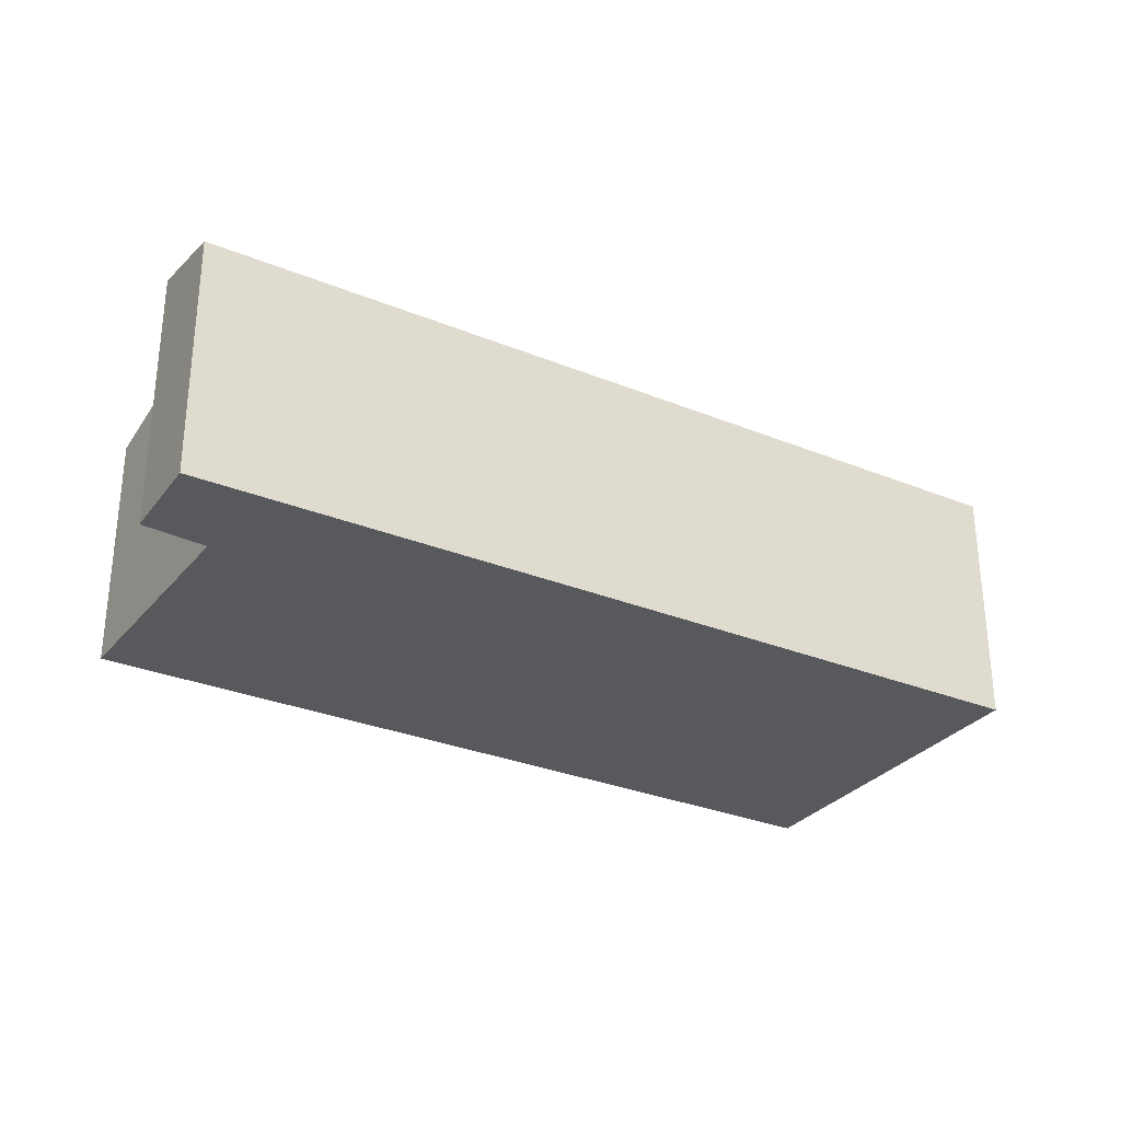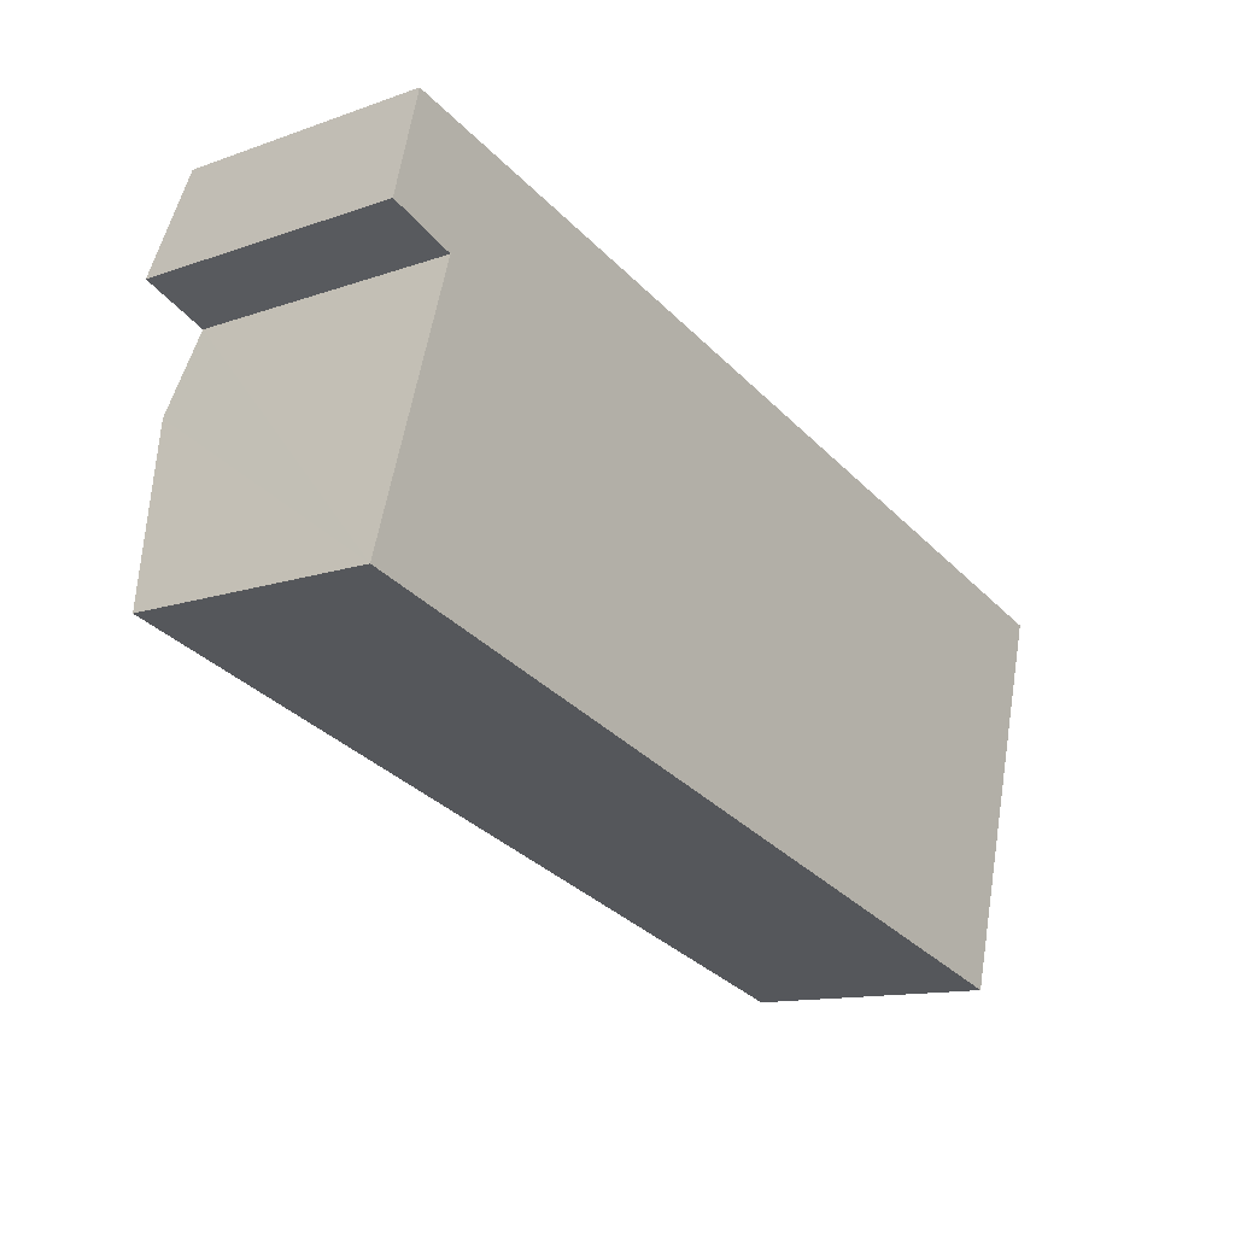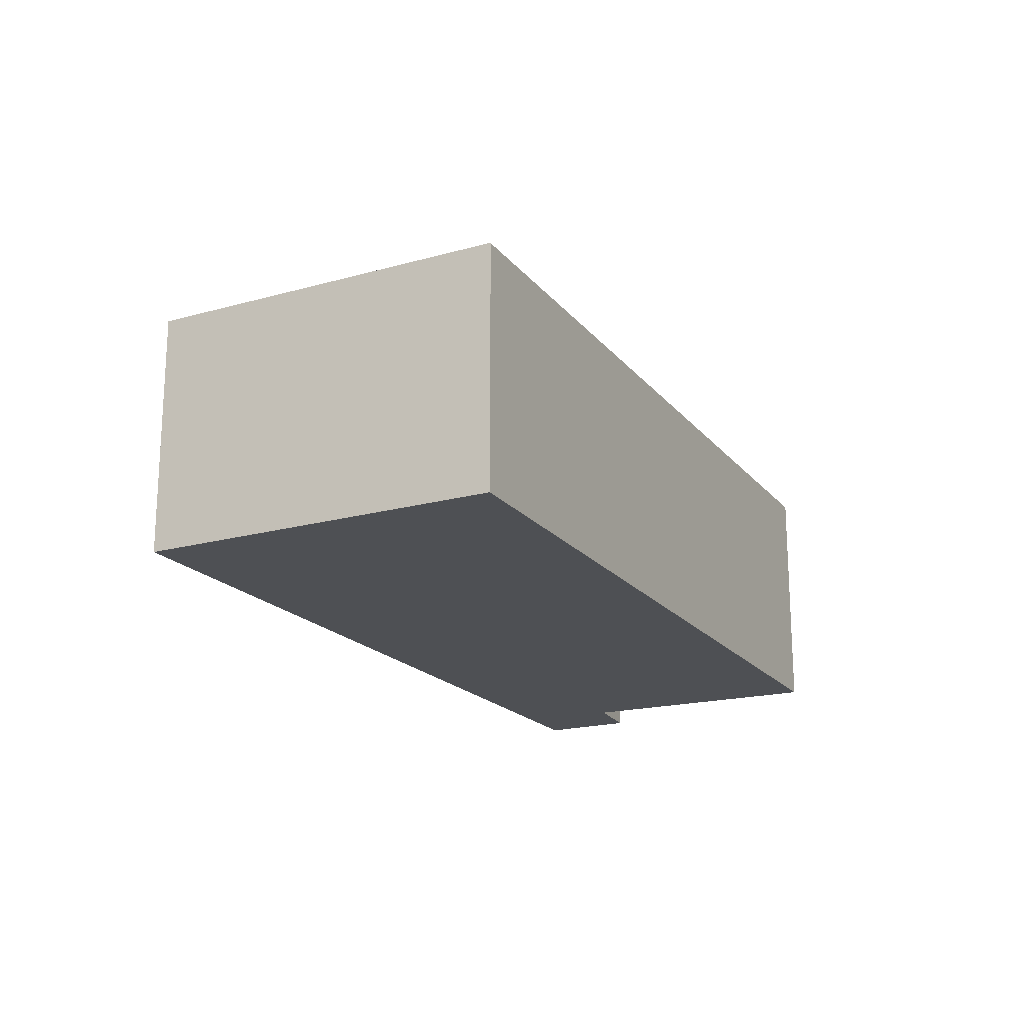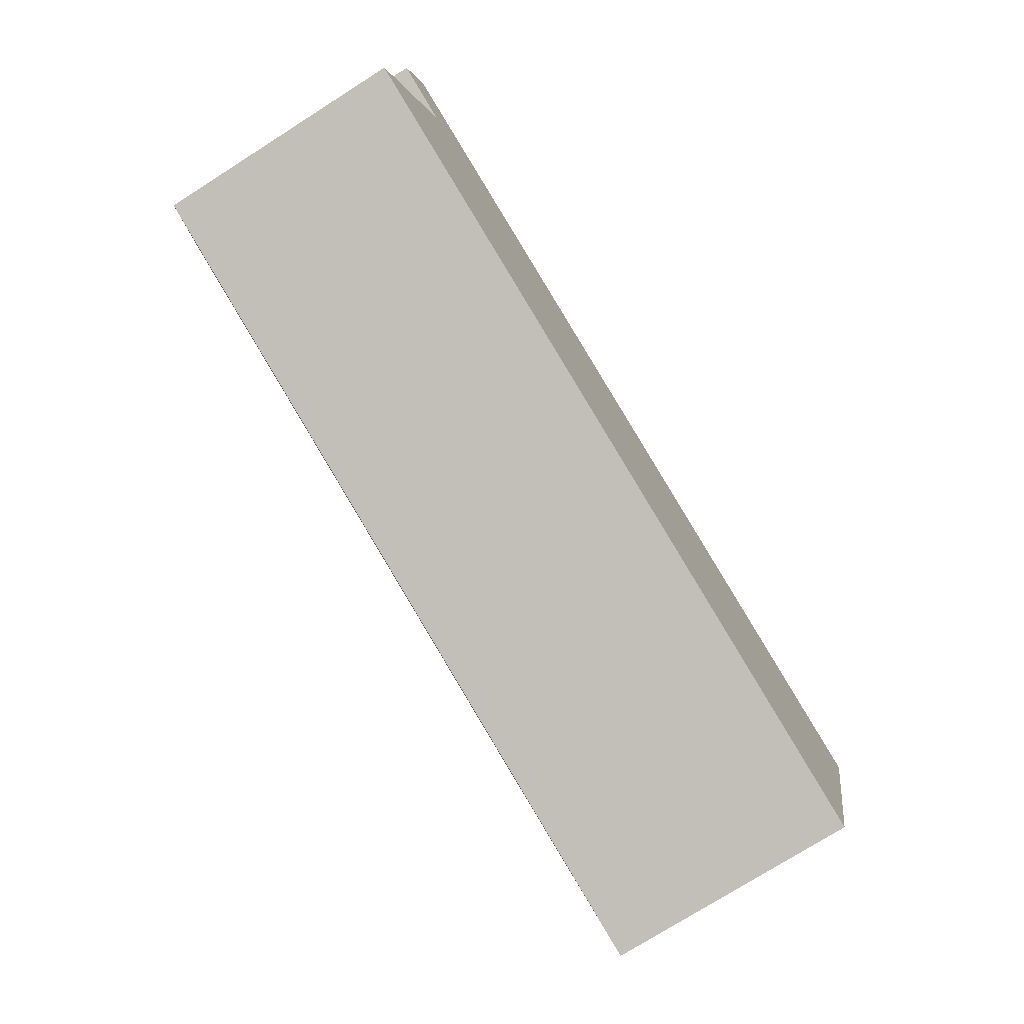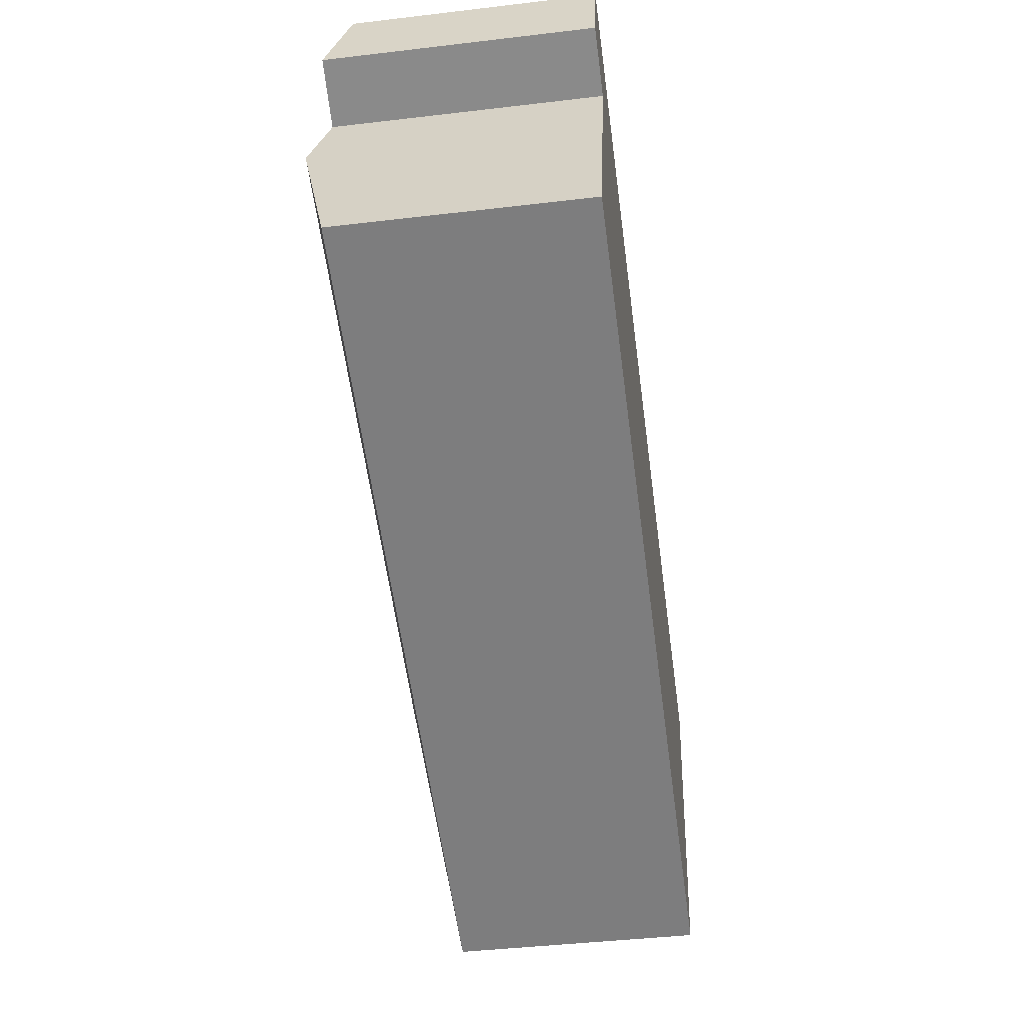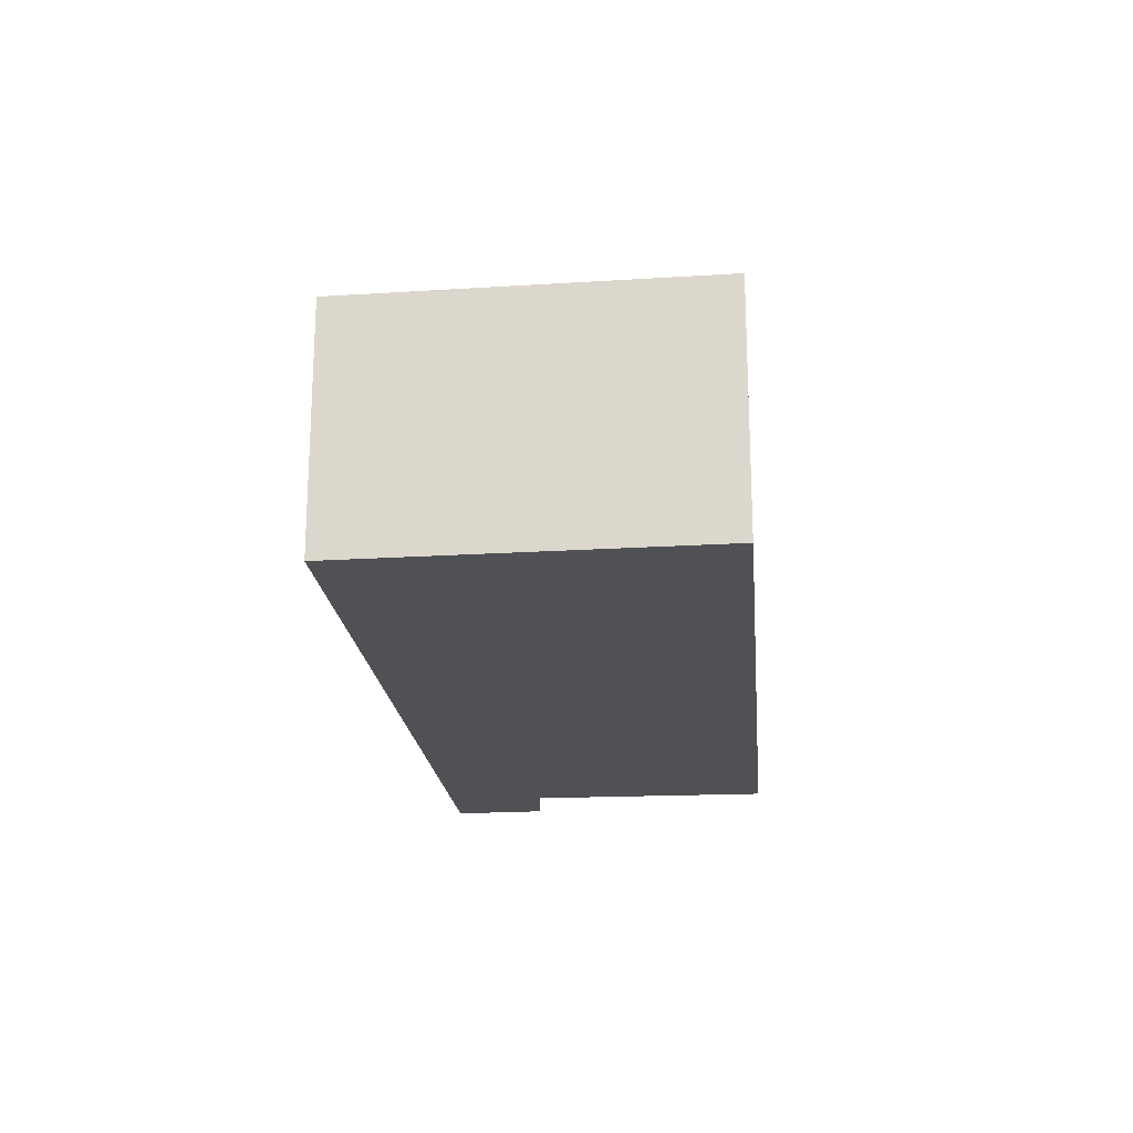
<metadata>
{"format":"obj","ext":"obj","renderer":"f3d","projection":"perspective","resolution":1024,"background":"white","views":[{"elev":-29.5,"azim":-14.7,"up":"+Y"},{"elev":-12.9,"azim":-51.5,"up":"+Z"},{"elev":-18.9,"azim":133.2,"up":"+Y"},{"elev":-75.4,"azim":-57.6,"up":"+Z"},{"elev":-42.8,"azim":-82.0,"up":"+Z"},{"elev":-20.1,"azim":111.9,"up":"+Y"}]}
</metadata>
<code>
v  0.296 1.787 2.686
v  0.56 1.943 1.82
v  0.108 1.934 1.995
v  6.587 1.787 0.843
v  4.928 2.063 -0.071
v  0.388 2.063 1.26
v  5.88 1.787 -1.75
v  0 1.792 1.097e-16
v  5.875 1.783 -1.768
v  0 0 0
v  5.875 1.083e-16 -1.768
v  0.56 -1.114e-16 1.82
v  0.108 -1.222e-16 1.995
v  0.388 -7.715e-17 1.26
v  0.296 -1.645e-16 2.686
v  6.587 -5.162e-17 0.843
v  5.88 1.072e-16 -1.75
g defaultobject
f 1 2 3
f 2 1 4
f 2 4 5
f 5 6 2
f 5 4 7
f 8 7 9
f 7 8 5
f 5 8 6
f 9 10 8
f 10 9 11
f 12 3 2
f 3 12 13
f 10 6 8
f 6 10 2
f 2 10 12
f 12 10 14
f 13 1 3
f 1 13 15
f 15 4 1
f 4 15 16
f 16 7 4
f 7 16 17
f 7 17 9
f 9 17 11
f 13 16 15
f 16 13 12
f 16 12 14
f 16 14 10
f 16 10 11
f 16 11 17

</code>
